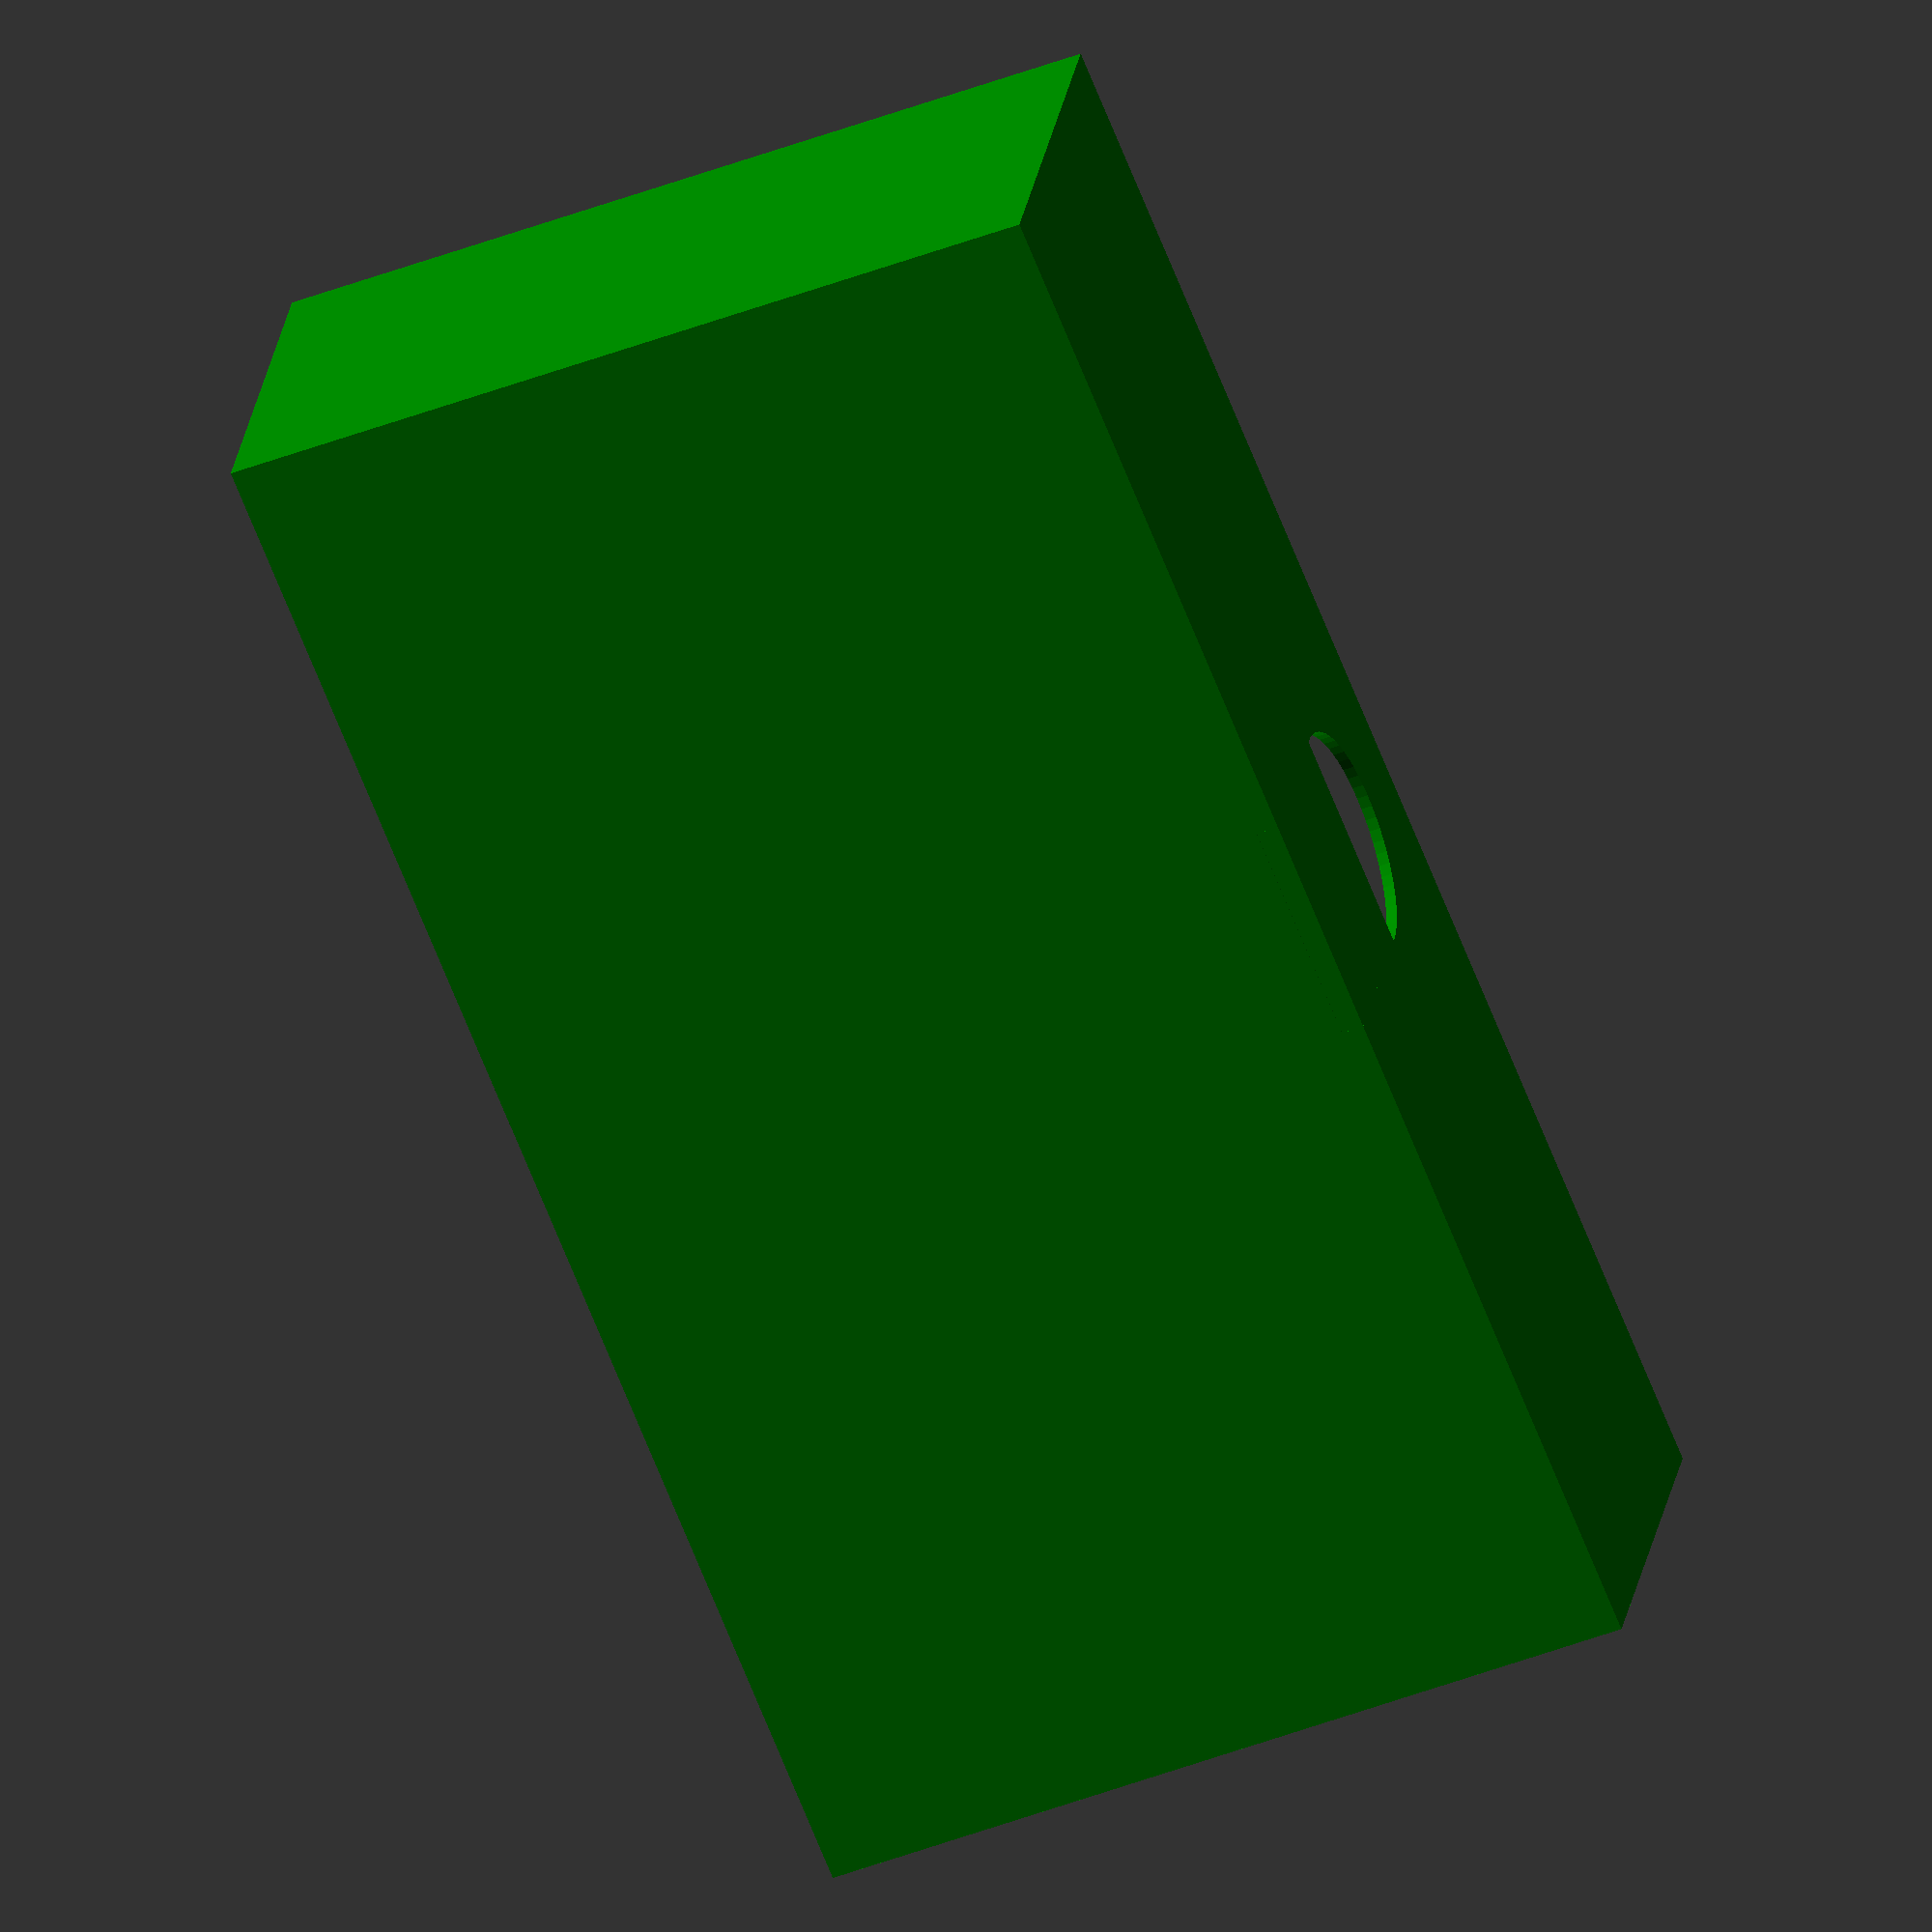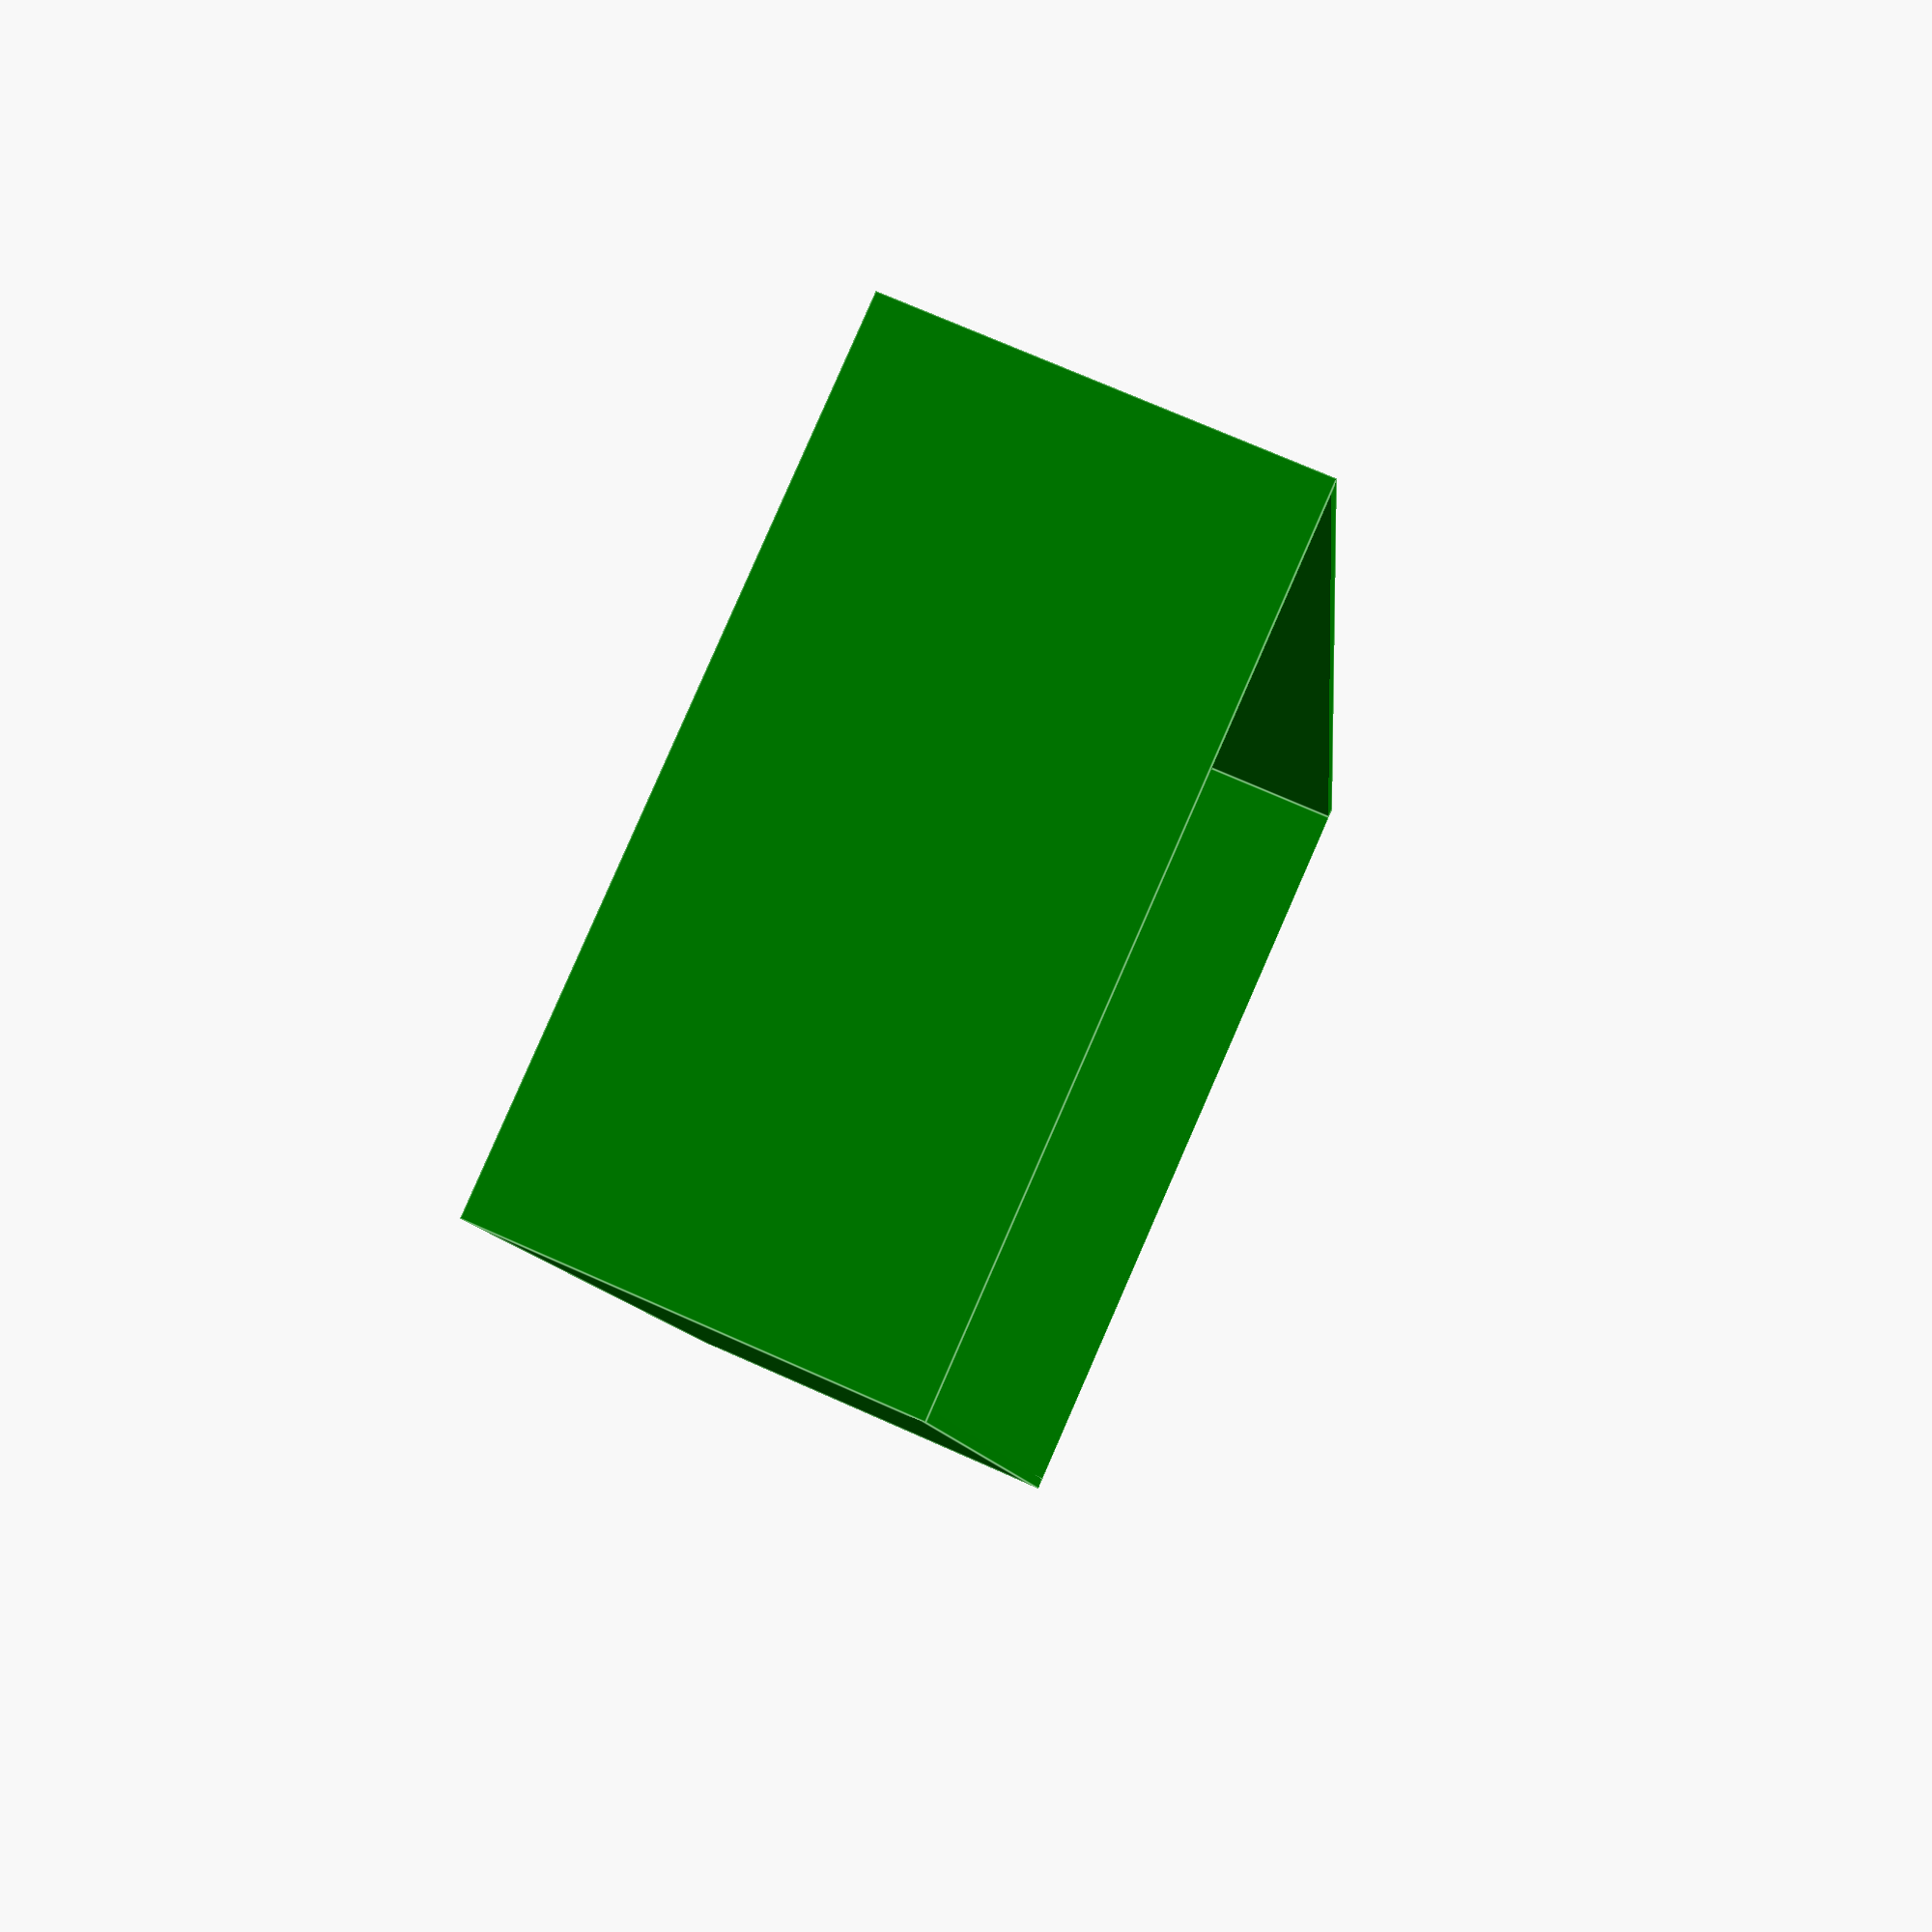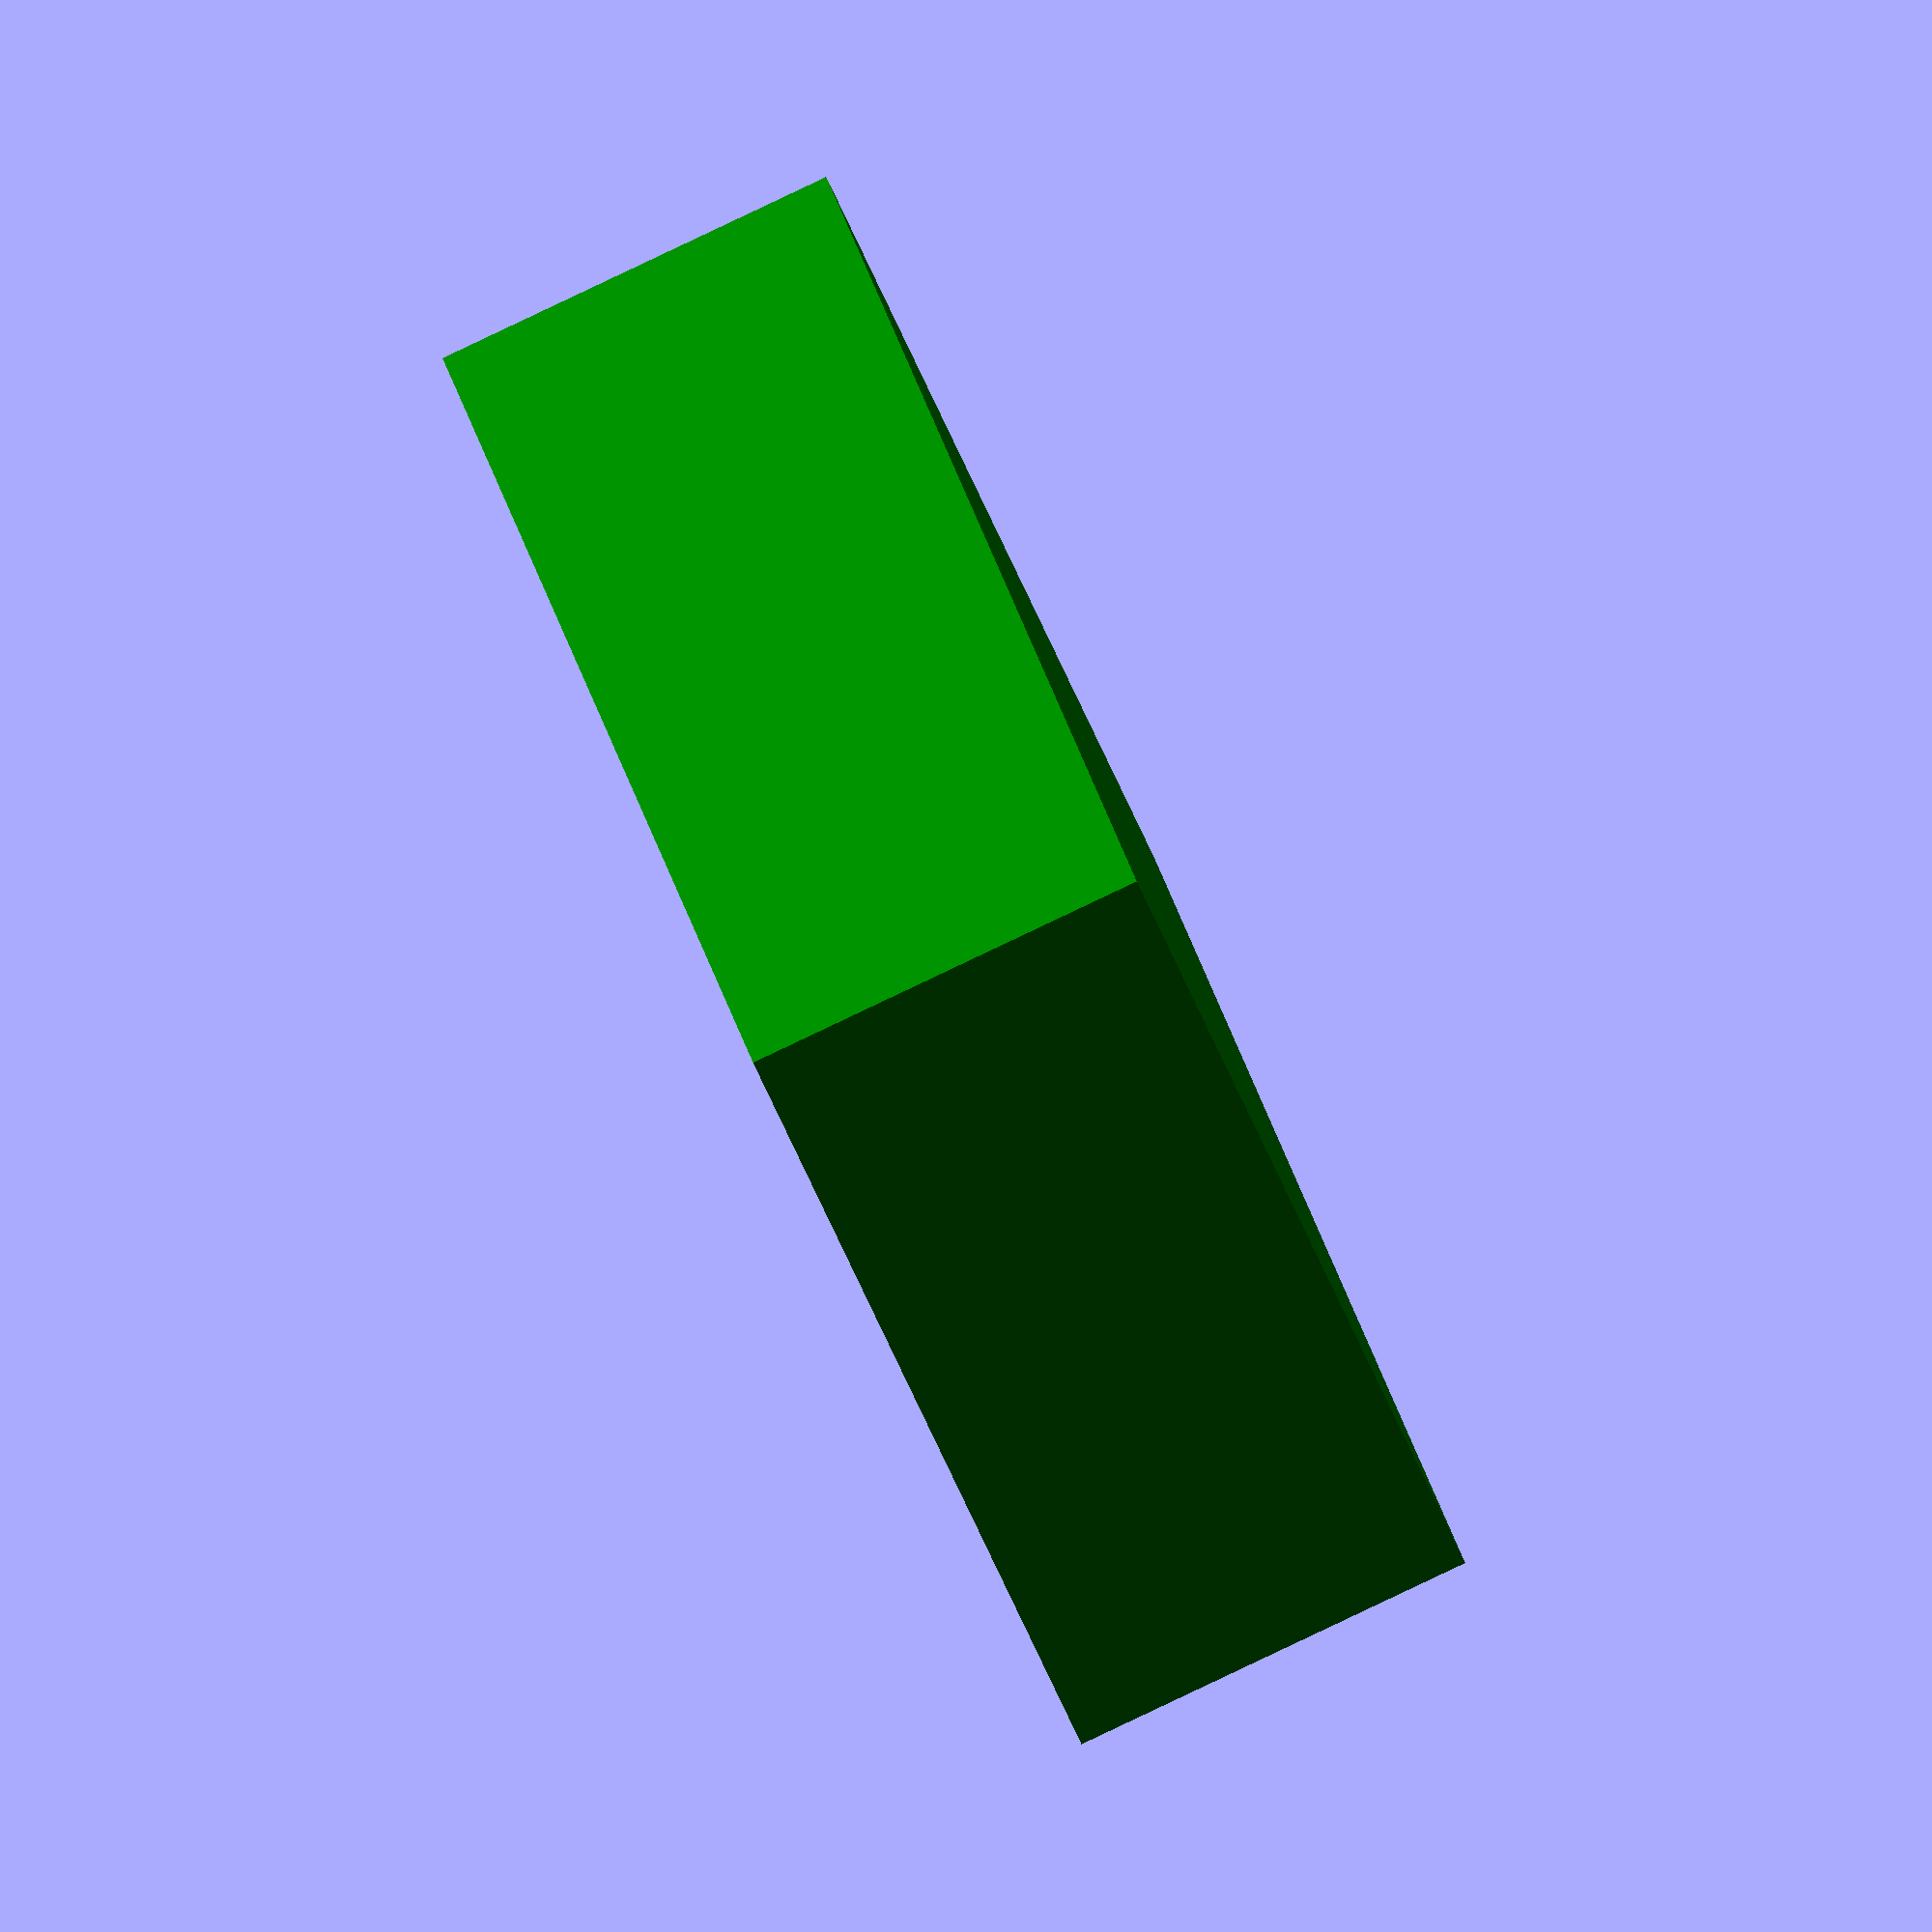
<openscad>
/***********************************************************************
Name ......... : pcBayDrawer.scad
Description....: 5.25" PC Bay Drawer
Author ....... : Garrett Melenka
Version ...... : V1.0 2016/07/10
Licence ...... : GPL
***********************************************************************/
//Part Display Options 
part = 1;//[0:All, 1:drawer, 2: Pc mount]

//Dimensions measured from Antec 300 PC Case
//width of drawer mount bracket
x=146;
//length of drawer mount bracket[50:5:150]
y=80;
//height of drawer mount bracket
z=42;  

//thickness of drawer mount walls
mountWallThickness = 4; 
//Add tolerance to bin dimensions so it slides easily into the mount
drawerTolerance = 1;

//Dimensions of Drawer
//Width of drawer
width = x-mountWallThickness-drawerTolerance;
//Height of Drawer
height = z-mountWallThickness-drawerTolerance;
//Length of Drawer
length = y-mountWallThickness-drawerTolerance;
//specify thickness of drawer walls
wallThickness = 2; 

//mounting screws to connect the drawer mount to ATX case
//diameter of mounting screw
mountScrewDiameter = 2.75; 
//depth of mounting screw
mountScrewLength = 5; 
//number of screws to add to the drawer mount bracket
mountHoles = 2; 

//Tab Option
tabOption = 3; //[0:tab, 1:handle, 2:knob, 3: half circle hole, 4: No Tab / Handle]
//Thickness of Tab/ handle
tabThickness = 5;
//Radius of Tab / handle
tabRadius = 30;
//Depth of tab/ handle
tabDepth = 10;
// knob diameter if tabOption == 2
knobDiameter = 20; 
// hole diameter if tabOption == 3
holeDiameter = 20;
// Drawer Face Option 
drawerFaceOption = 0; //[0:No pattern on drawer face, 1:pattern on drawer face]
//spacing for front face pattern
frontSpacing = 5;
//diameter of front face pattern
frontDesignDiameter = 2;
//depth of front face pattern
frontDesignDepth = 2;



//Drawer for PC Case
module pcBayDrawer()
{
    union()
    {
    difference()
    {
    translate([0,0,-height*0.5]){
    cube(size = [width, length, height], center = true);
    }
    
    translate([0,0,-(height-wallThickness)*0.5]){
    cube(size = [width-wallThickness, length-wallThickness, height], center = true);
    }
    
    if(drawerFaceOption ==1)
    {
    for (j = [-height:frontSpacing:height]){
    for (i = [-width:frontSpacing:width])
    {
    
    translate([i,length*0.5+0.5, -2+j])
    {
    rotate([90,0,0])
    {
    cylinder(h = frontDesignDepth, r = frontDesignDiameter*0.5, center = true);
    }
    }
    }
    }
    }
    // hole option
    if (tabOption ==3)
    {
        translate([0,length*0.5, -height*0.5])
        {
        rotate([90, 90, 0])
        {
        
        difference(){
        cylinder(h = wallThickness*2, r = holeDiameter*0.5, center = true);
        
        translate([holeDiameter*0.5, 0, 0]){
        cube(size = [holeDiameter, holeDiameter, wallThickness*2], center = true);
        }
        
        }
        }
        }
        }
    }
    
    
    
    // Drawer Tab Option
    if (tabOption ==0){
    translate([0, length*0.5+tabDepth*0.5, -height*0.5])
    {
    union()
    {    
    cube(size = [tabDepth*2,tabDepth,tabThickness], center = true);
    
    translate([0,tabDepth*0.5,0]){  
    cylinder(h=tabThickness, r=tabDepth, center = true);
    }
    }
    }
    }
    
    //Drawer Handle Option
    if (tabOption == 1)
    {
       
       translate([0,length*0.5,-height*0.5])
       { 
        
       difference(){
       cylinder(h = tabDepth, r = tabRadius, center = true);
           
       cylinder(h = tabDepth, r = tabRadius-tabThickness, center = true);
       
        
       translate([0,-tabRadius*0.5,0])
       {
       cube(size = [tabRadius*2, tabRadius, tabDepth], center = true); 
       }
        }
    }
        
    }
    
    
    //Drawer Knob Option
    if (tabOption ==2)
    {
        
        
        translate([0,length*0.5+tabDepth*0.5,-height*0.5])
        {
        rotate([-90,0,0])
        {
        hull(){
        cylinder(h = tabDepth, r=knobDiameter*0.5, center = true);
        
        translate([0,0,tabDepth]){
        cylinder(h = tabDepth, r=knobDiameter*0.5+5, center = true);
        }
        }
        }
        }
        
        
        }
    
    
    }
    
    
}
//Mount for PC Case
module pcBayMount()
{
    difference()
    {
    cube(size = [x, y, z], center = true);
    translate([0,(y-length)*0.5,0]){
    cube(size = [x-mountWallThickness, y-mountWallThickness, z-mountWallThickness], center = true);
    }
    
    
    
    mountHoleSpacing = (y-20) / mountHoles;
    echo(mountHoleSpacing);
    
    //for(i = [(-y*0.5 + 10):mountHoleSpacing:(y*0.5-10)])
    for(i = [-mountHoles:1:mountHoles])    
    {
    
    translate([x*0.5-mountScrewLength*0.5, i*mountHoleSpacing, -height*0.25]){
    rotate([0,90,0]){
    cylinder(h=mountScrewLength, r = mountScrewDiameter*0.5, center = true);
    }
    }
    
    translate([x*0.5-mountScrewLength*0.5, i*mountHoleSpacing, height*0.25]){
    rotate([0,90,0]){
    cylinder(h=mountScrewLength, r = mountScrewDiameter*0.5, center = true);
    }
    }
    
    
    translate([-x*0.5+mountScrewLength*0.5, i*mountHoleSpacing, -height*0.25]){
    rotate([0,90,0]){
    cylinder(h=mountScrewLength, r = mountScrewDiameter*0.5, center = true);
    }
    }
    
    translate([-x*0.5+mountScrewLength*0.5, i*mountHoleSpacing, height*0.25]){
    rotate([0,90,0]){
    cylinder(h=mountScrewLength, r = mountScrewDiameter*0.5, center = true);
    }
    }
    
    }
    }
    
    
    
}


// Display Drawer and Mount
if (part == 0){

$fn = 60;
color("green")
translate([0,0,height*0.5]){
pcBayDrawer();
}



%pcBayMount();
}

// Display Drawer
if (part == 1)
{
    $fn = 60;
color("green")
//translate([0,20,height*0.5])
rotate([0,0,180])   
    {
pcBayDrawer();
}
}
// Display Mount
if (part == 2)
{
  $fn = 60;
  pcBayMount();  
}
</openscad>
<views>
elev=336.0 azim=112.1 roll=188.3 proj=o view=solid
elev=107.4 azim=79.8 roll=246.0 proj=p view=edges
elev=88.1 azim=116.7 roll=115.3 proj=o view=solid
</views>
